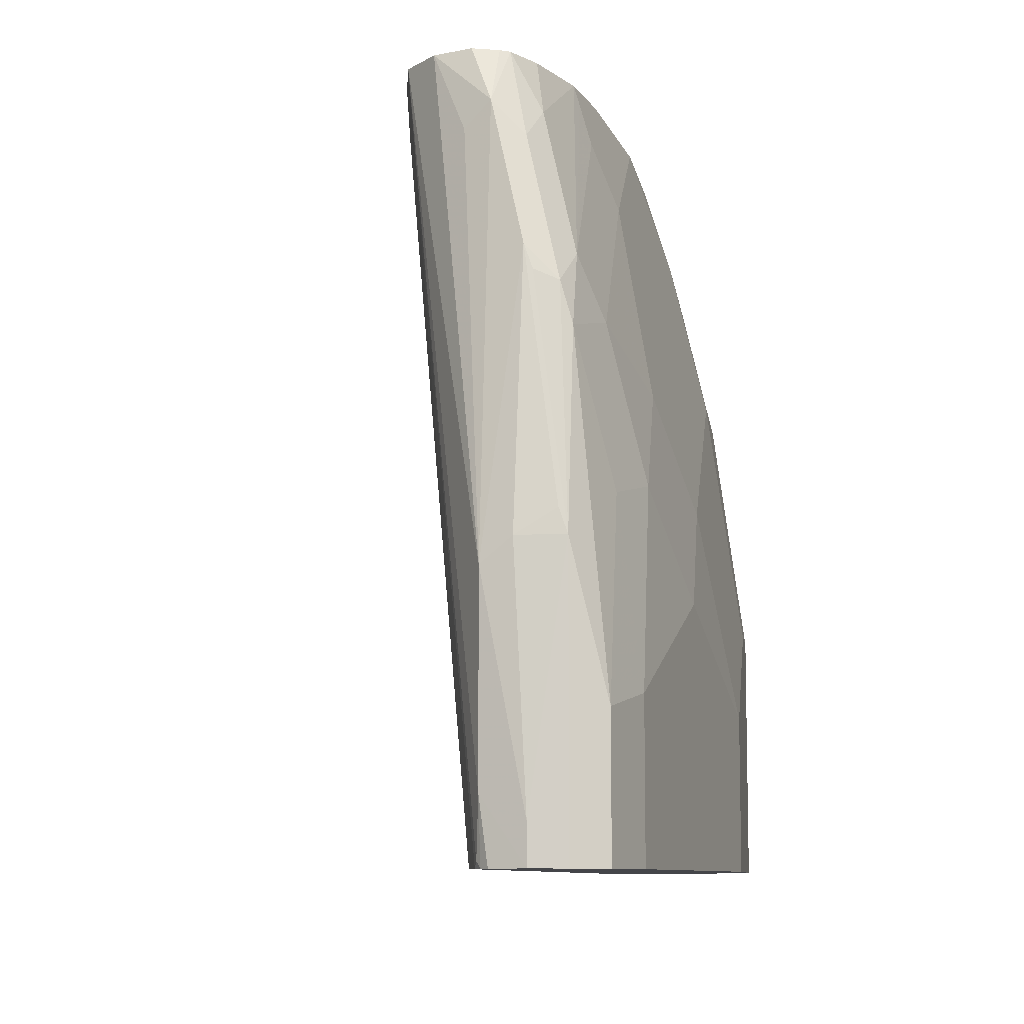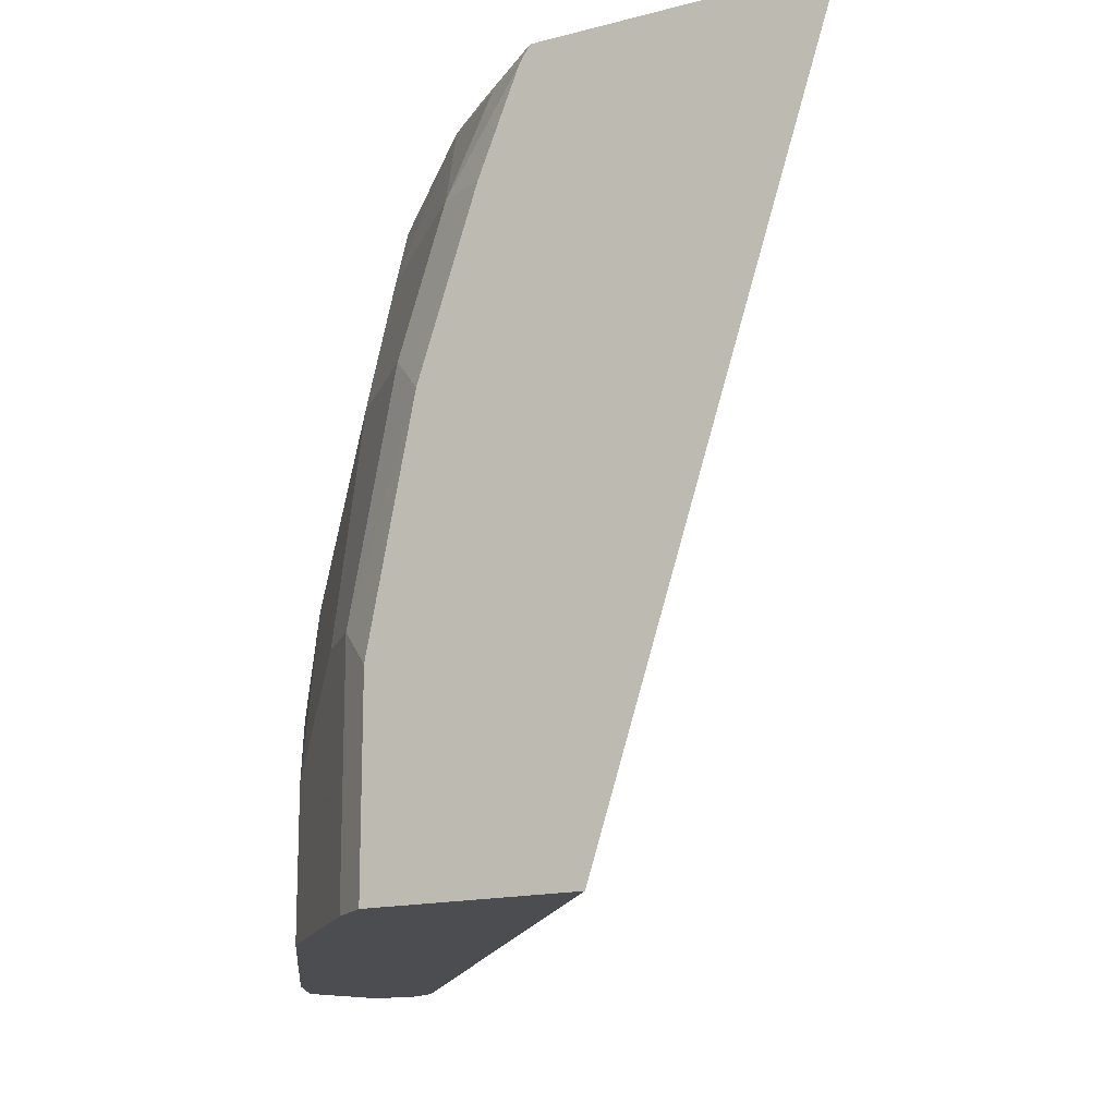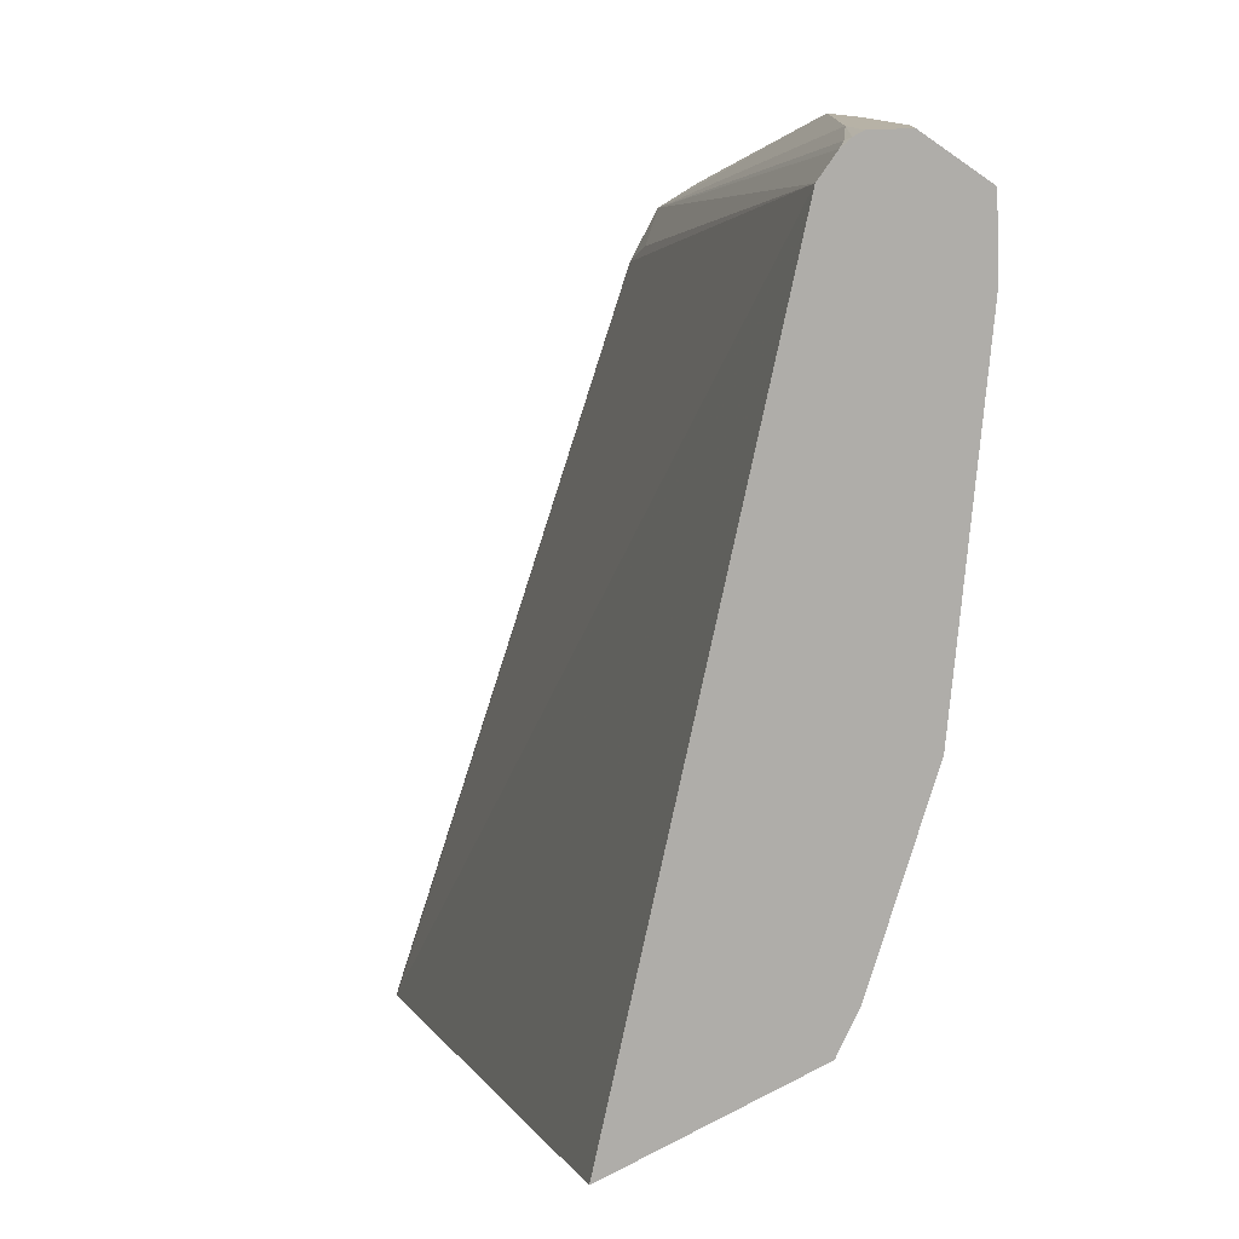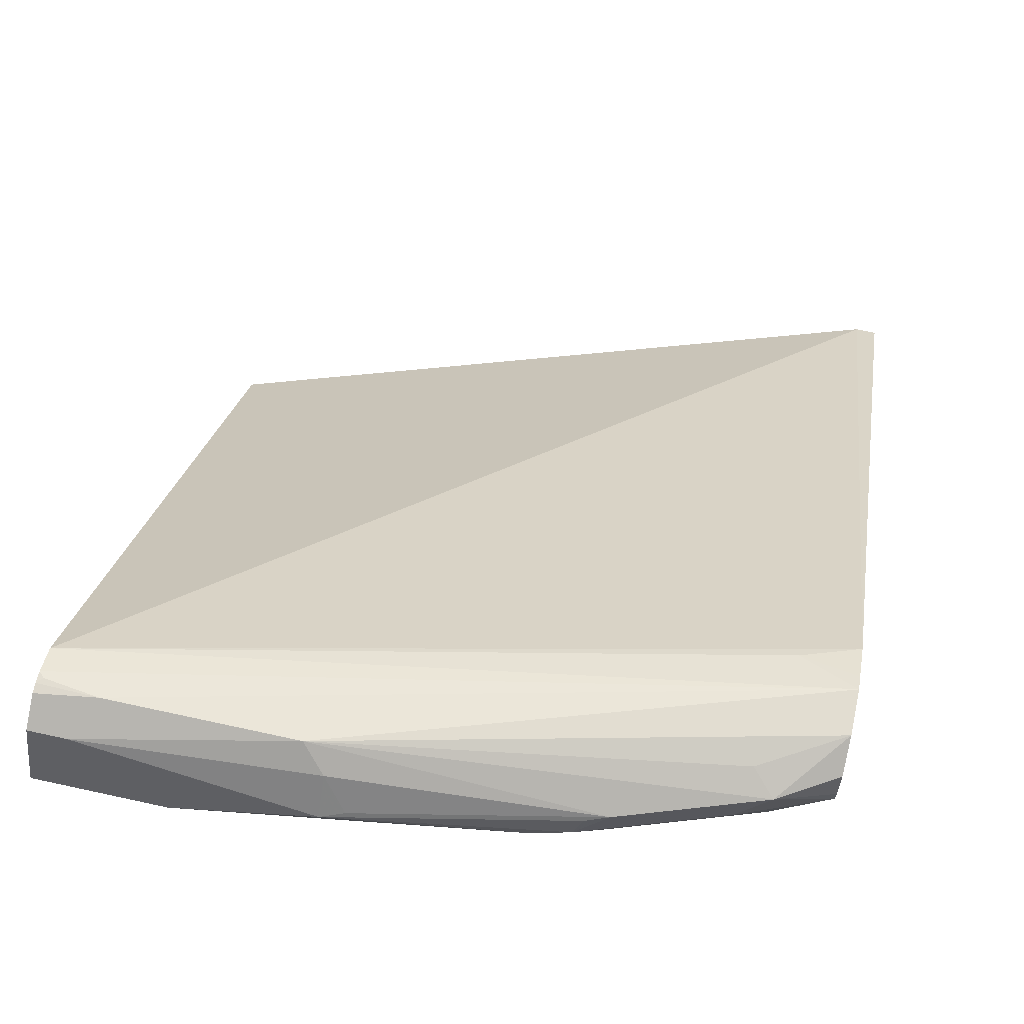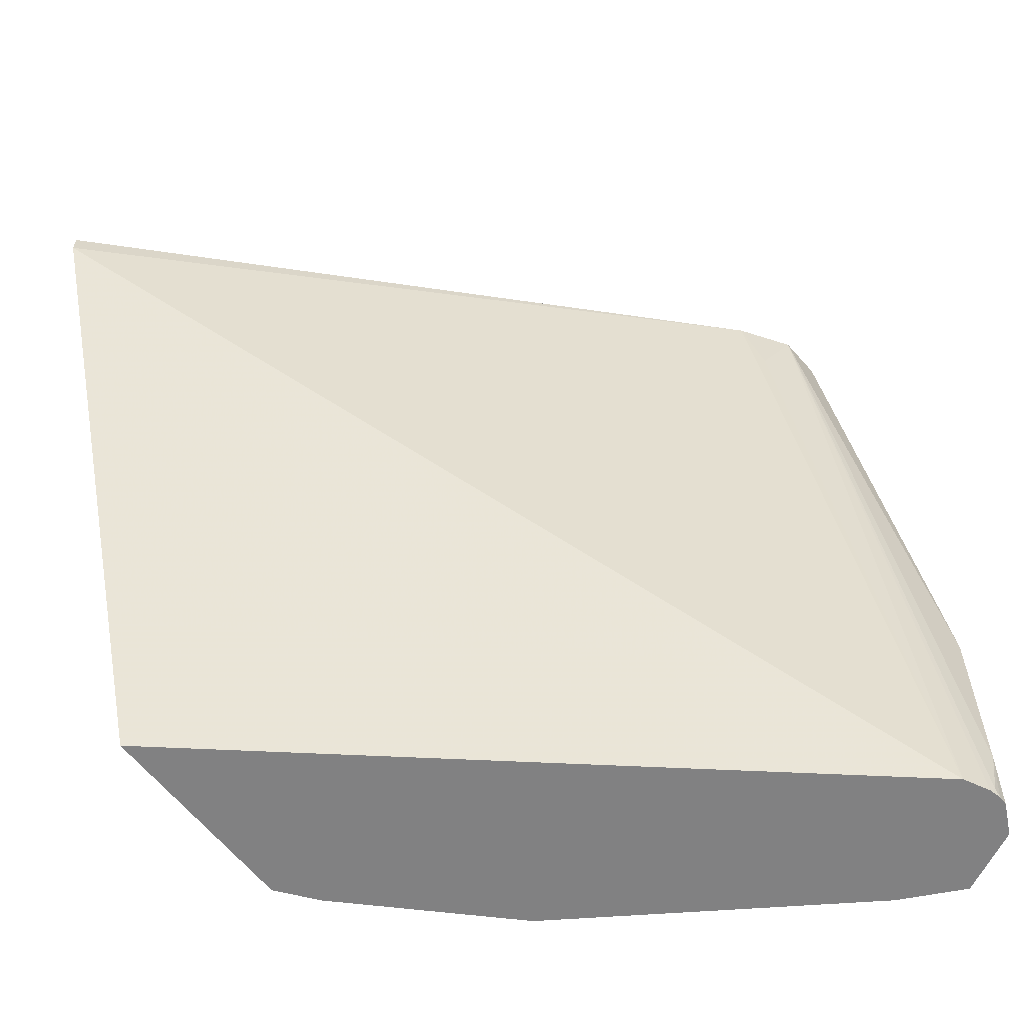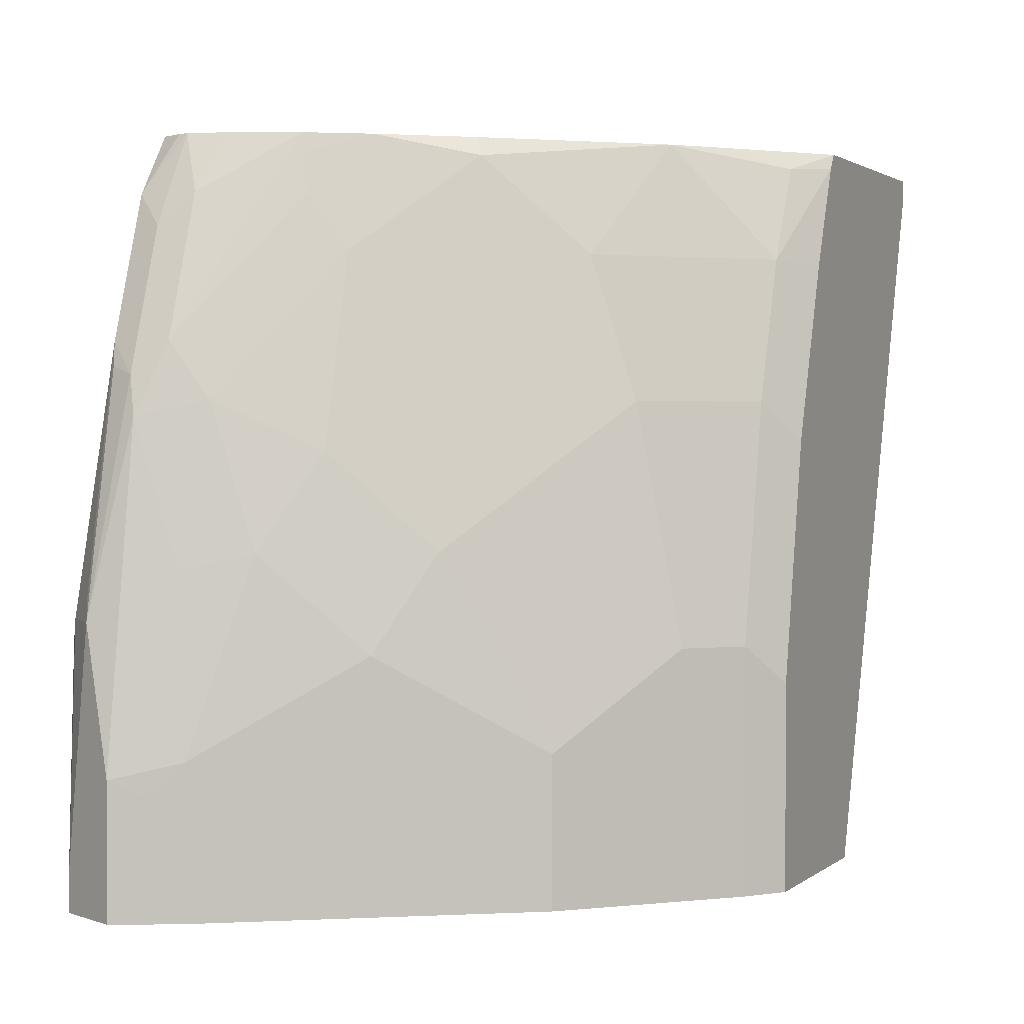
<metadata>
{"format":"obj","ext":"obj","renderer":"f3d","projection":"perspective","resolution":1024,"background":"white","views":[{"elev":-9.0,"azim":-127.3,"up":"+Z"},{"elev":-15.6,"azim":29.0,"up":"+Z"},{"elev":-77.3,"azim":-151.3,"up":"+Z"},{"elev":71.7,"azim":-77.8,"up":"+Y"},{"elev":-60.4,"azim":127.9,"up":"+Z"},{"elev":1.8,"azim":-66.1,"up":"+Z"}]}
</metadata>
<code>
v -0.694 -0.1037 0.004336
v -0.5926 -0.1037 0.32
v -0.7867 -0.1037 0.004336
v -0.9154 0.1537 0.004336
v -0.5926 -0.1037 0.3298
v -0.8393 0.1314 0.3298
v -0.7867 -0.1037 0.09492
v -0.8036 -0.09084 0.004336
v -0.9268 0.1594 0.004336
v -0.8606 0.1456 0.3298
v -0.8491 0.1363 0.304
v -0.7169 -0.1037 0.3298
v -0.8539 0.1412 0.3298
v -0.7658 -0.1037 0.1997
v -0.8036 -0.09084 0.1118
v -0.8665 -0.02795 0.004336
v -0.932 0.1607 0.004336
v -0.9294 0.1607 0.007012
v -0.9329 0.1625 0.03145
v -0.9329 0.1625 0.1153
v -0.8805 0.1467 0.3298
v -0.7408 -0.09084 0.3214
v -0.7214 -0.1037 0.3231
v -0.76 -0.0682 0.3298
v -0.7605 -0.1037 0.2154
v -0.7617 -0.09084 0.2795
v -0.7827 -0.09084 0.2166
v -0.8246 -0.06987 0.1118
v -0.8665 -0.02795 0.06991
v -0.9085 0.03493 0.004336
v -0.9364 0.1607 0.004336
v -0.9393 0.1593 0.004336
v -0.9504 0.1537 0.004336
v -0.9504 0.1537 0.02097
v -0.9434 0.1546 0.1258
v -0.9329 0.1415 0.2411
v -0.912 0.1415 0.304
v -0.9015 0.1467 0.2935
v -0.8963 0.1395 0.3298
v -0.7827 -0.04889 0.3298
v -0.7396 -0.1037 0.2783
v -0.8246 -0.02795 0.2795
v -0.8246 -0.04889 0.2166
v -0.8456 -0.02795 0.1956
v -0.8875 0.01398 0.1537
v -0.9085 0.03493 0.1118
v -0.9504 0.09783 0.004336
v -0.9574 0.1398 0.004336
v -0.9574 0.1398 0.1258
v -0.9539 0.1415 0.1363
v -0.9364 0.1398 0.2306
v -0.9399 0.1293 0.2271
v -0.9026 0.1247 0.3298
v -0.9015 0.1293 0.3298
v -0.9189 0.1293 0.29
v -0.8413 0.01817 0.3298
v -0.8456 0.01398 0.3214
v -0.8665 0.03493 0.3005
v -0.8875 0.03493 0.2166
v -0.9085 0.0559 0.1956
v -0.9294 0.07685 0.1537
v -0.9504 0.09783 0.06991
v -0.9574 0.1118 0.004336
v -0.9643 0.1258 0.004336
v -0.9434 0.1258 0.2096
v -0.9643 0.1258 0.0629
v -0.9574 0.1328 0.1188
v -0.9329 0.1153 0.2411
v -0.8984 0.1079 0.3298
v -0.912 0.1153 0.304
v -0.869 0.05338 0.3298
v -0.87 0.05239 0.3249
v -0.863 0.03842 0.318
v -0.8875 0.0559 0.2795
v -0.9294 0.09783 0.2166
v -0.9434 0.1048 0.1468
v -0.9574 0.1118 0.05592
v -0.9622 0.1214 0.004336
v -0.891 0.07336 0.304
v -0.8875 0.07685 0.3214
v -0.8858 0.07855 0.3298
v -0.884 0.0594 0.297
f 48 66 49
f 37 55 53
f 40 56 57
f 40 57 42
f 42 57 58
f 42 58 45
f 42 45 44
f 45 59 60
f 45 60 61
f 45 61 46
f 46 61 62
f 47 62 77
f 47 77 63
f 37 54 39
f 48 64 66
f 42 44 43
f 45 58 59
f 33 49 34
f 36 55 37
f 26 42 43
f 49 65 52
f 26 43 27
f 28 43 44
f 28 44 45
f 28 45 29
f 29 45 46
f 30 46 62
f 30 62 47
f 33 48 49
f 34 49 35
f 35 49 50
f 35 50 36
f 36 50 49
f 36 49 51
f 36 51 52
f 36 52 55
f 37 53 54
f 49 52 51
f 62 76 66
f 49 67 65
f 65 67 66
f 65 66 76
f 65 75 68
f 66 78 77
f 68 75 74
f 68 74 79
f 68 79 80
f 64 78 66
f 68 80 81
f 69 70 81
f 71 81 80
f 71 80 72
f 72 80 79
f 72 82 73
f 74 82 79
f 26 40 42
f 68 81 70
f 63 77 78
f 62 66 77
f 61 76 62
f 52 65 68
f 52 68 70
f 52 70 55
f 53 55 70
f 53 70 69
f 56 71 57
f 57 71 72
f 57 72 73
f 57 73 58
f 58 73 82
f 58 82 74
f 58 74 60
f 58 60 59
f 60 74 75
f 60 75 61
f 61 75 65
f 61 65 76
f 49 66 67
f 25 41 26
f 72 79 82
f 22 26 23
f 1 9 4
f 1 4 2
f 2 4 6
f 2 6 5
f 3 7 15
f 3 15 8
f 4 9 10
f 1 17 9
f 4 10 11
f 5 6 13
f 5 13 10
f 5 10 21
f 5 21 39
f 5 39 54
f 5 54 53
f 5 53 69
f 4 11 6
f 1 31 17
f 1 32 31
f 1 33 32
f 23 26 41
f 1 2 5
f 1 5 12
f 1 12 23
f 1 23 41
f 1 41 25
f 1 25 14
f 1 14 7
f 1 7 3
f 1 3 8
f 1 8 16
f 1 30 47
f 1 47 63
f 1 63 78
f 1 78 64
f 1 64 48
f 1 48 33
f 5 69 81
f 5 81 71
f 1 16 30
f 5 56 40
f 16 46 30
f 17 19 18
f 17 31 19
f 19 31 32
f 19 32 33
f 19 33 34
f 19 34 20
f 16 29 46
f 20 34 35
f 20 37 38
f 20 38 21
f 21 38 37
f 21 37 39
f 22 24 40
f 5 71 56
f 22 40 26
f 20 35 36
f 15 28 29
f 20 36 37
f 15 27 43
f 5 24 12
f 5 40 24
f 15 43 28
f 6 11 13
f 7 14 15
f 8 29 16
f 9 17 18
f 9 18 10
f 10 13 11
f 8 15 29
f 10 19 20
f 14 27 15
f 10 20 21
f 12 22 23
f 12 24 22
f 10 18 19
f 14 26 27
f 14 25 26

</code>
